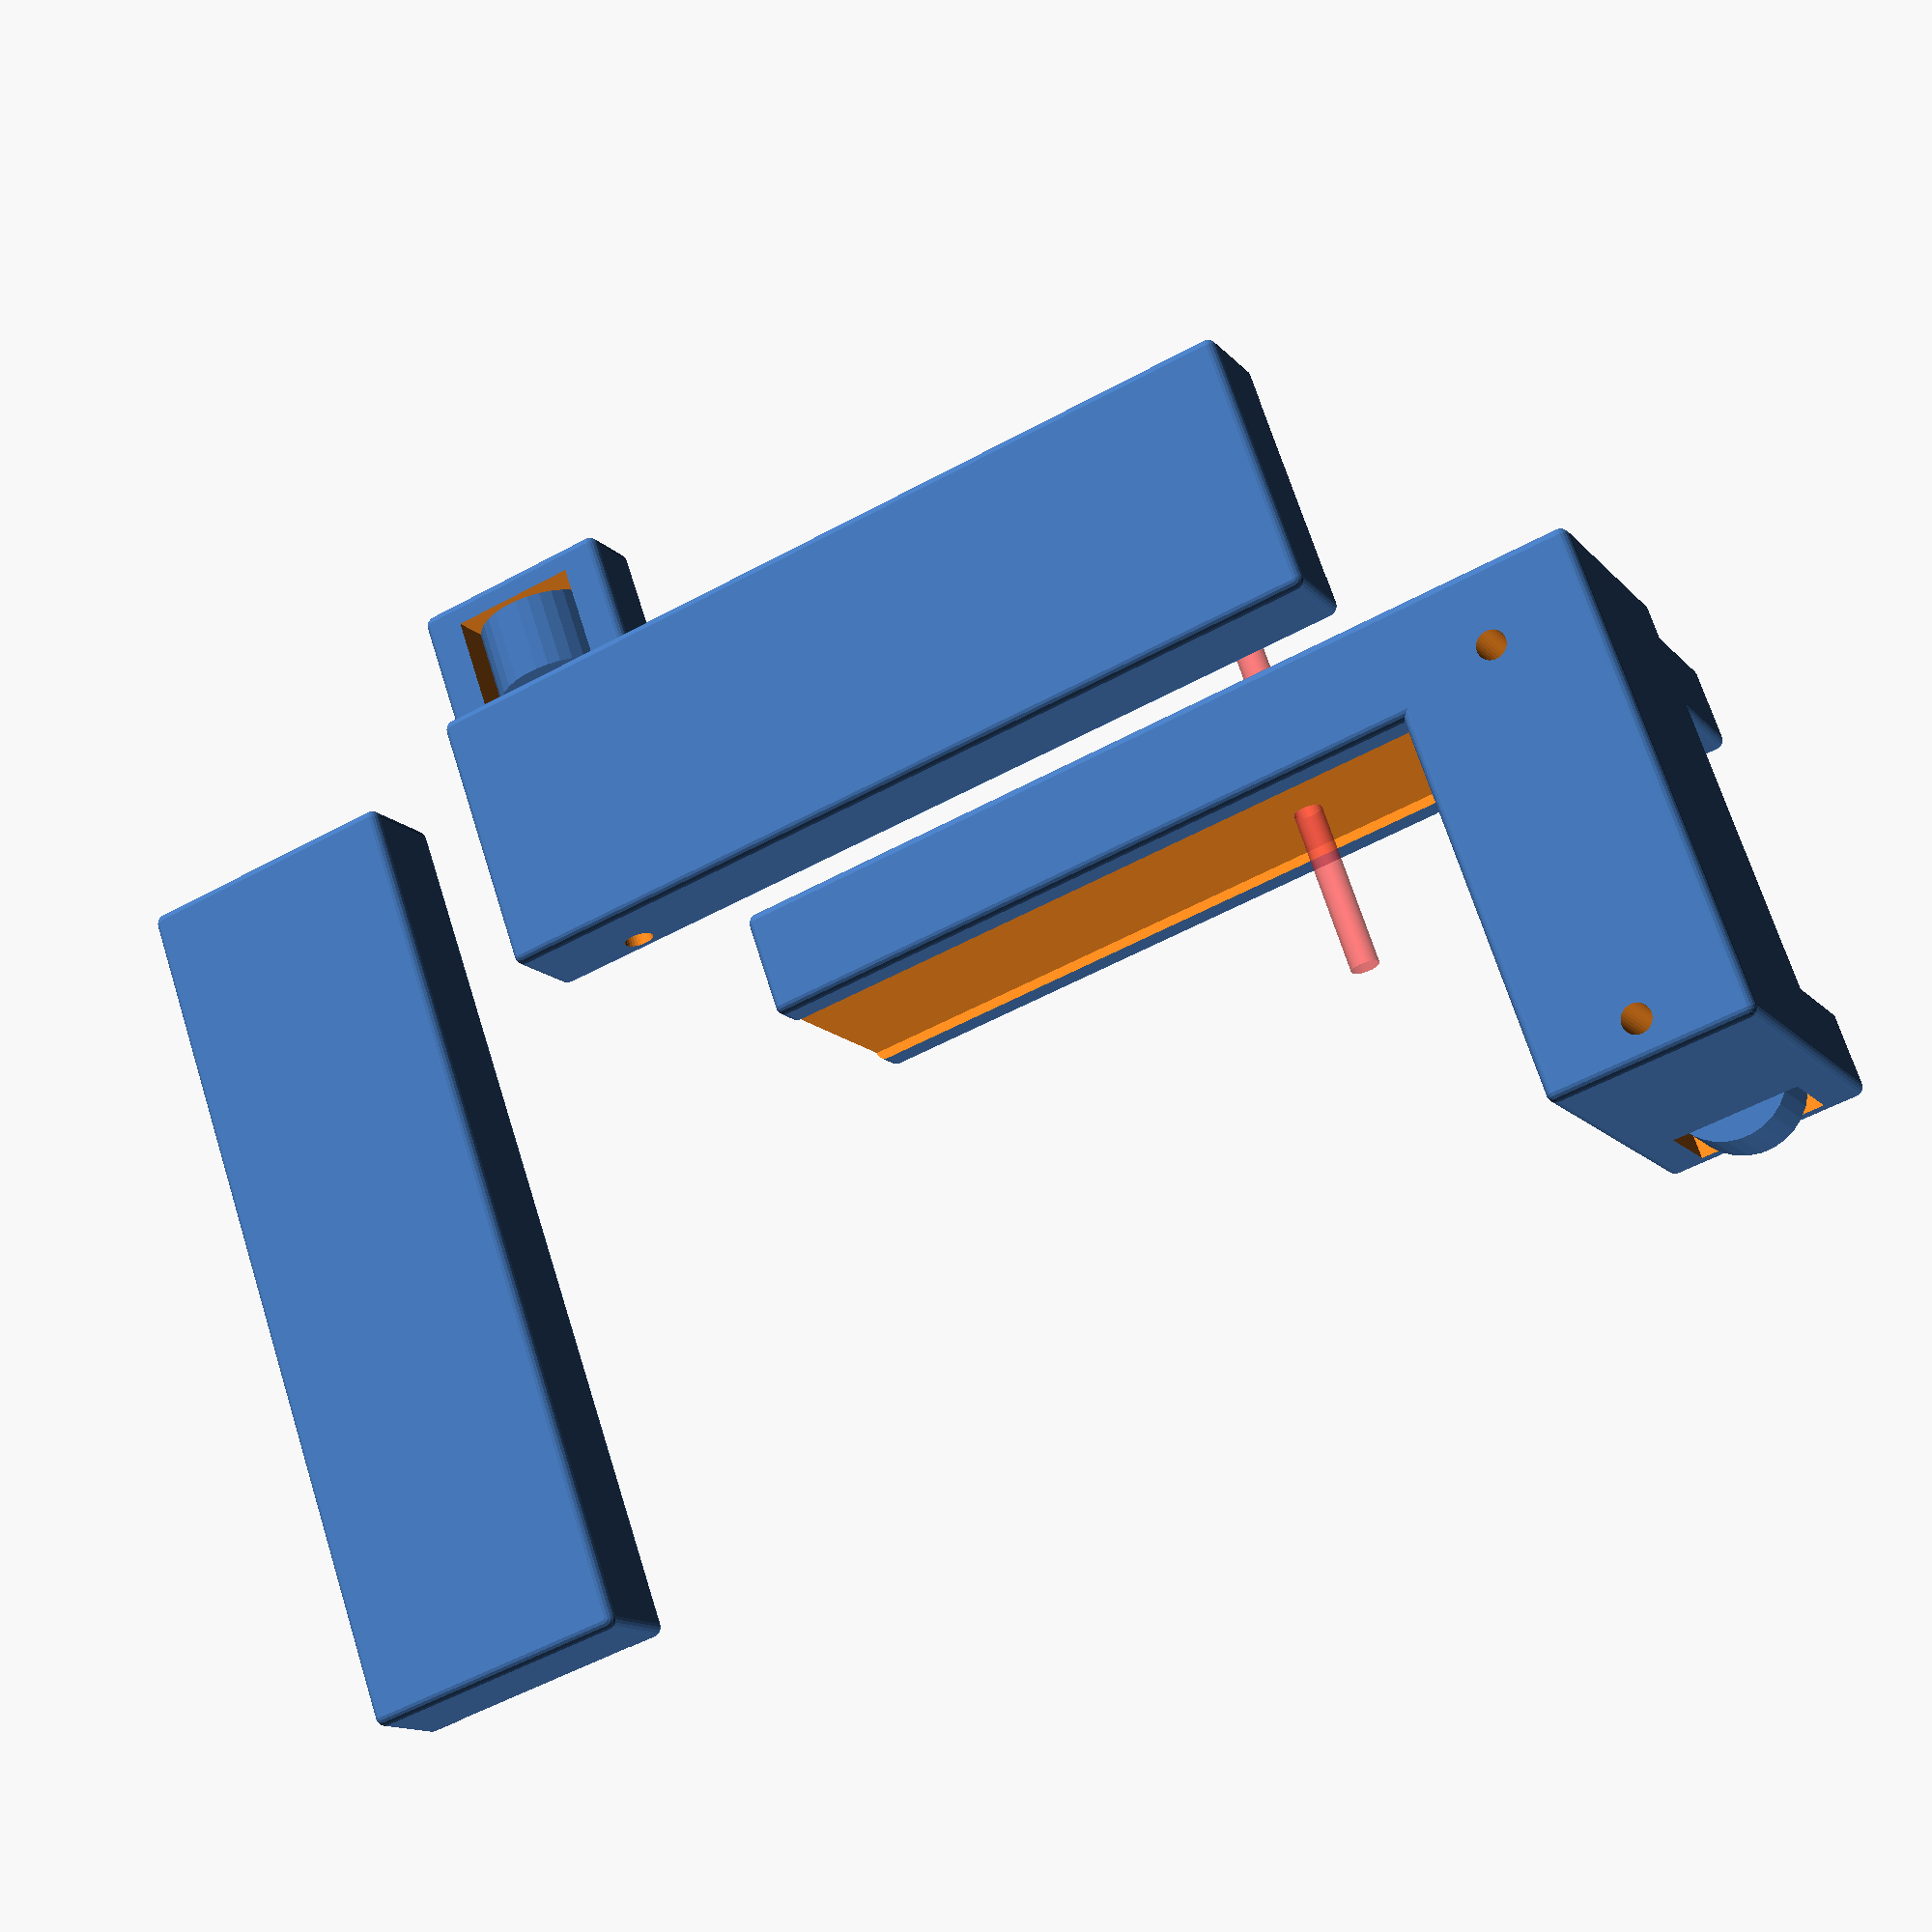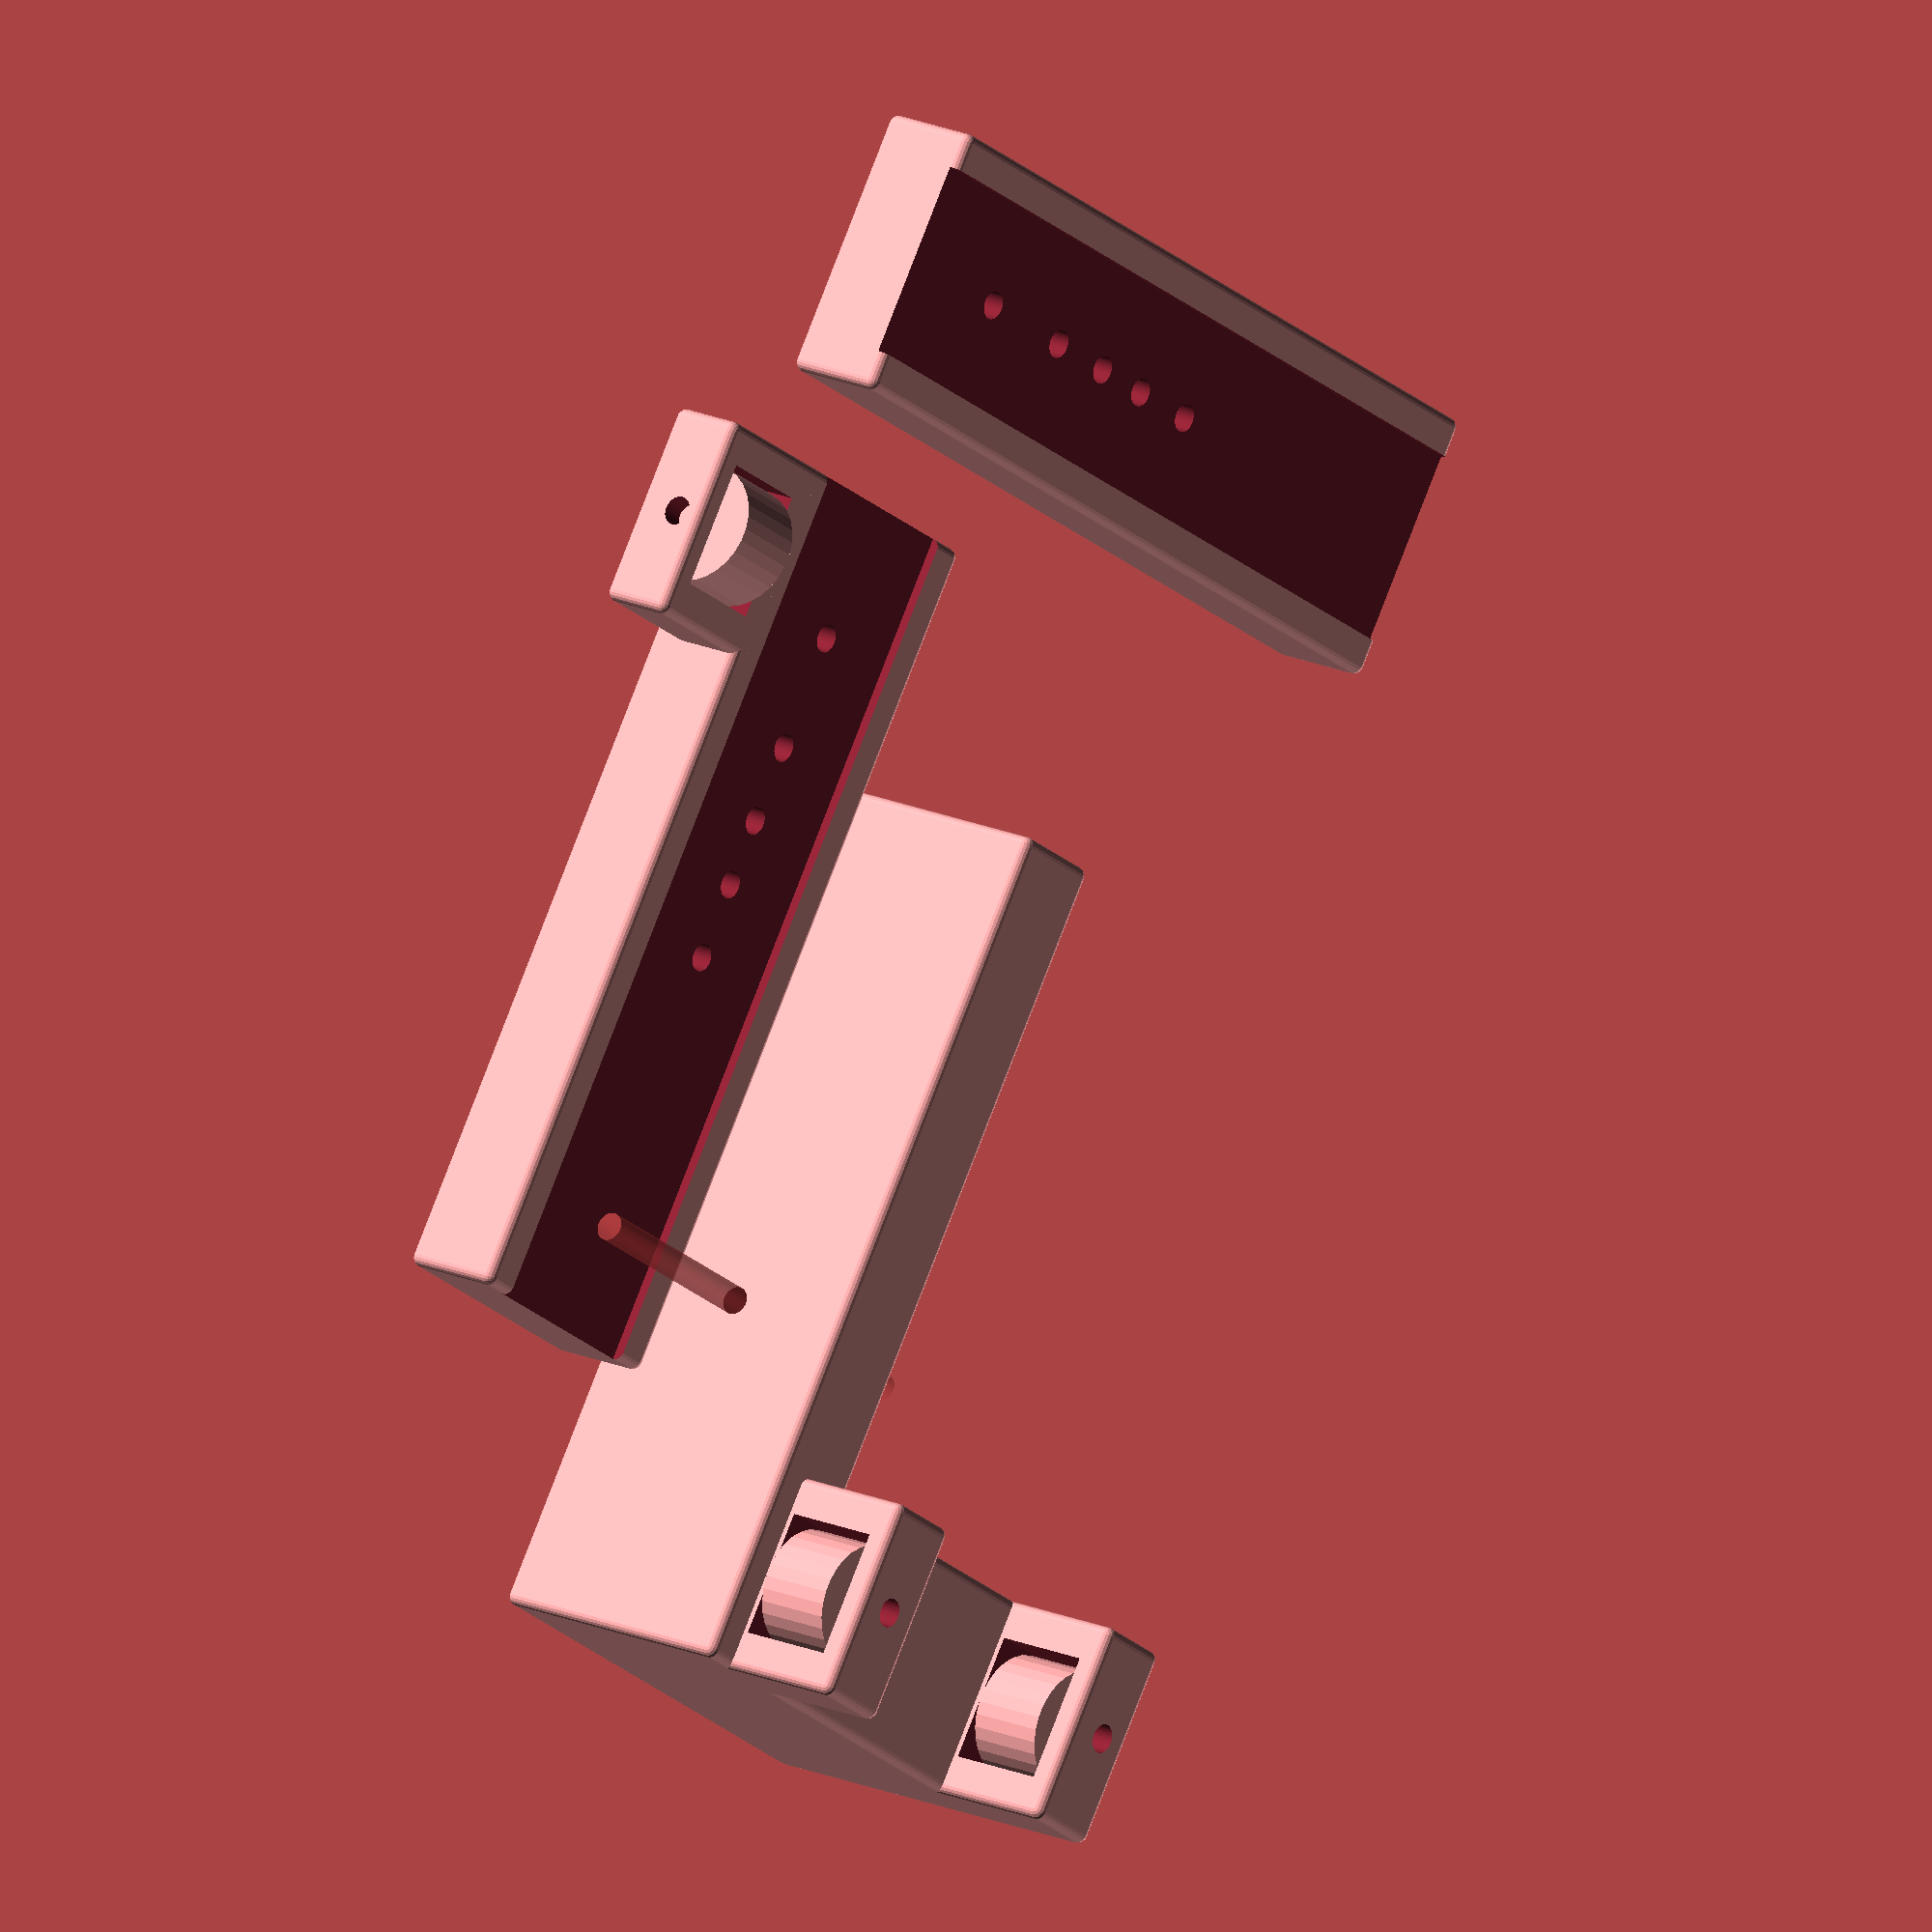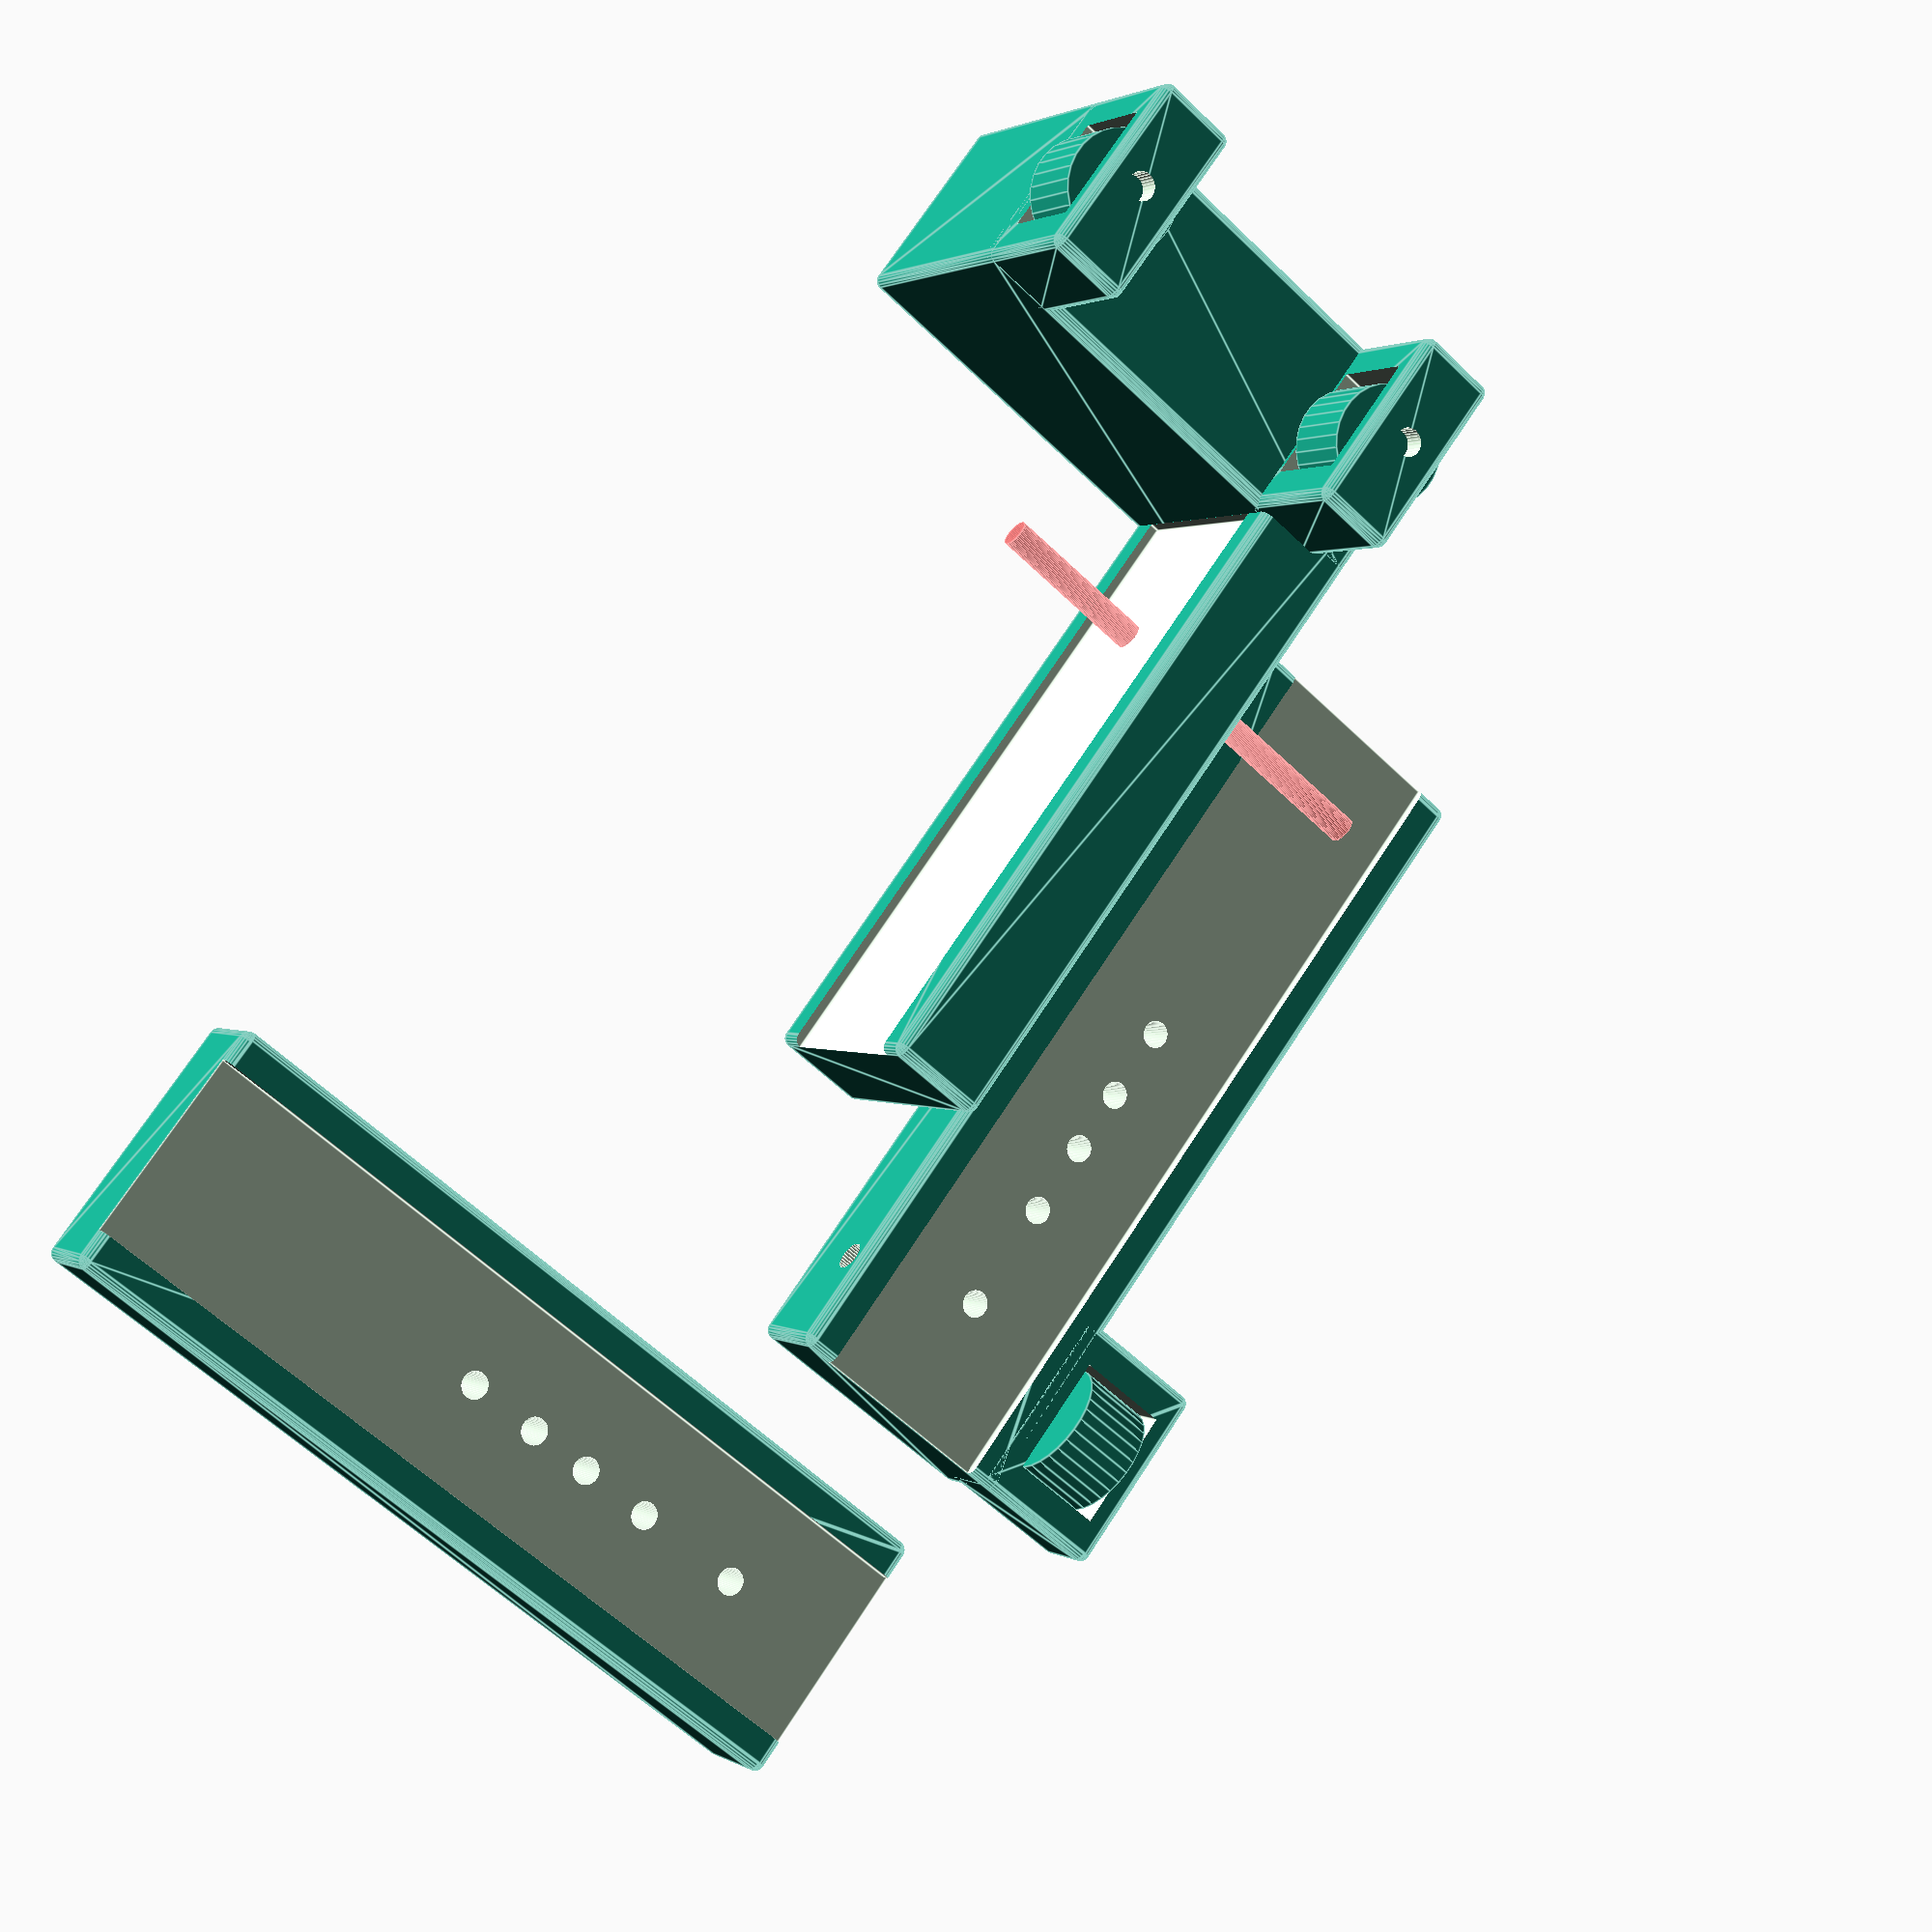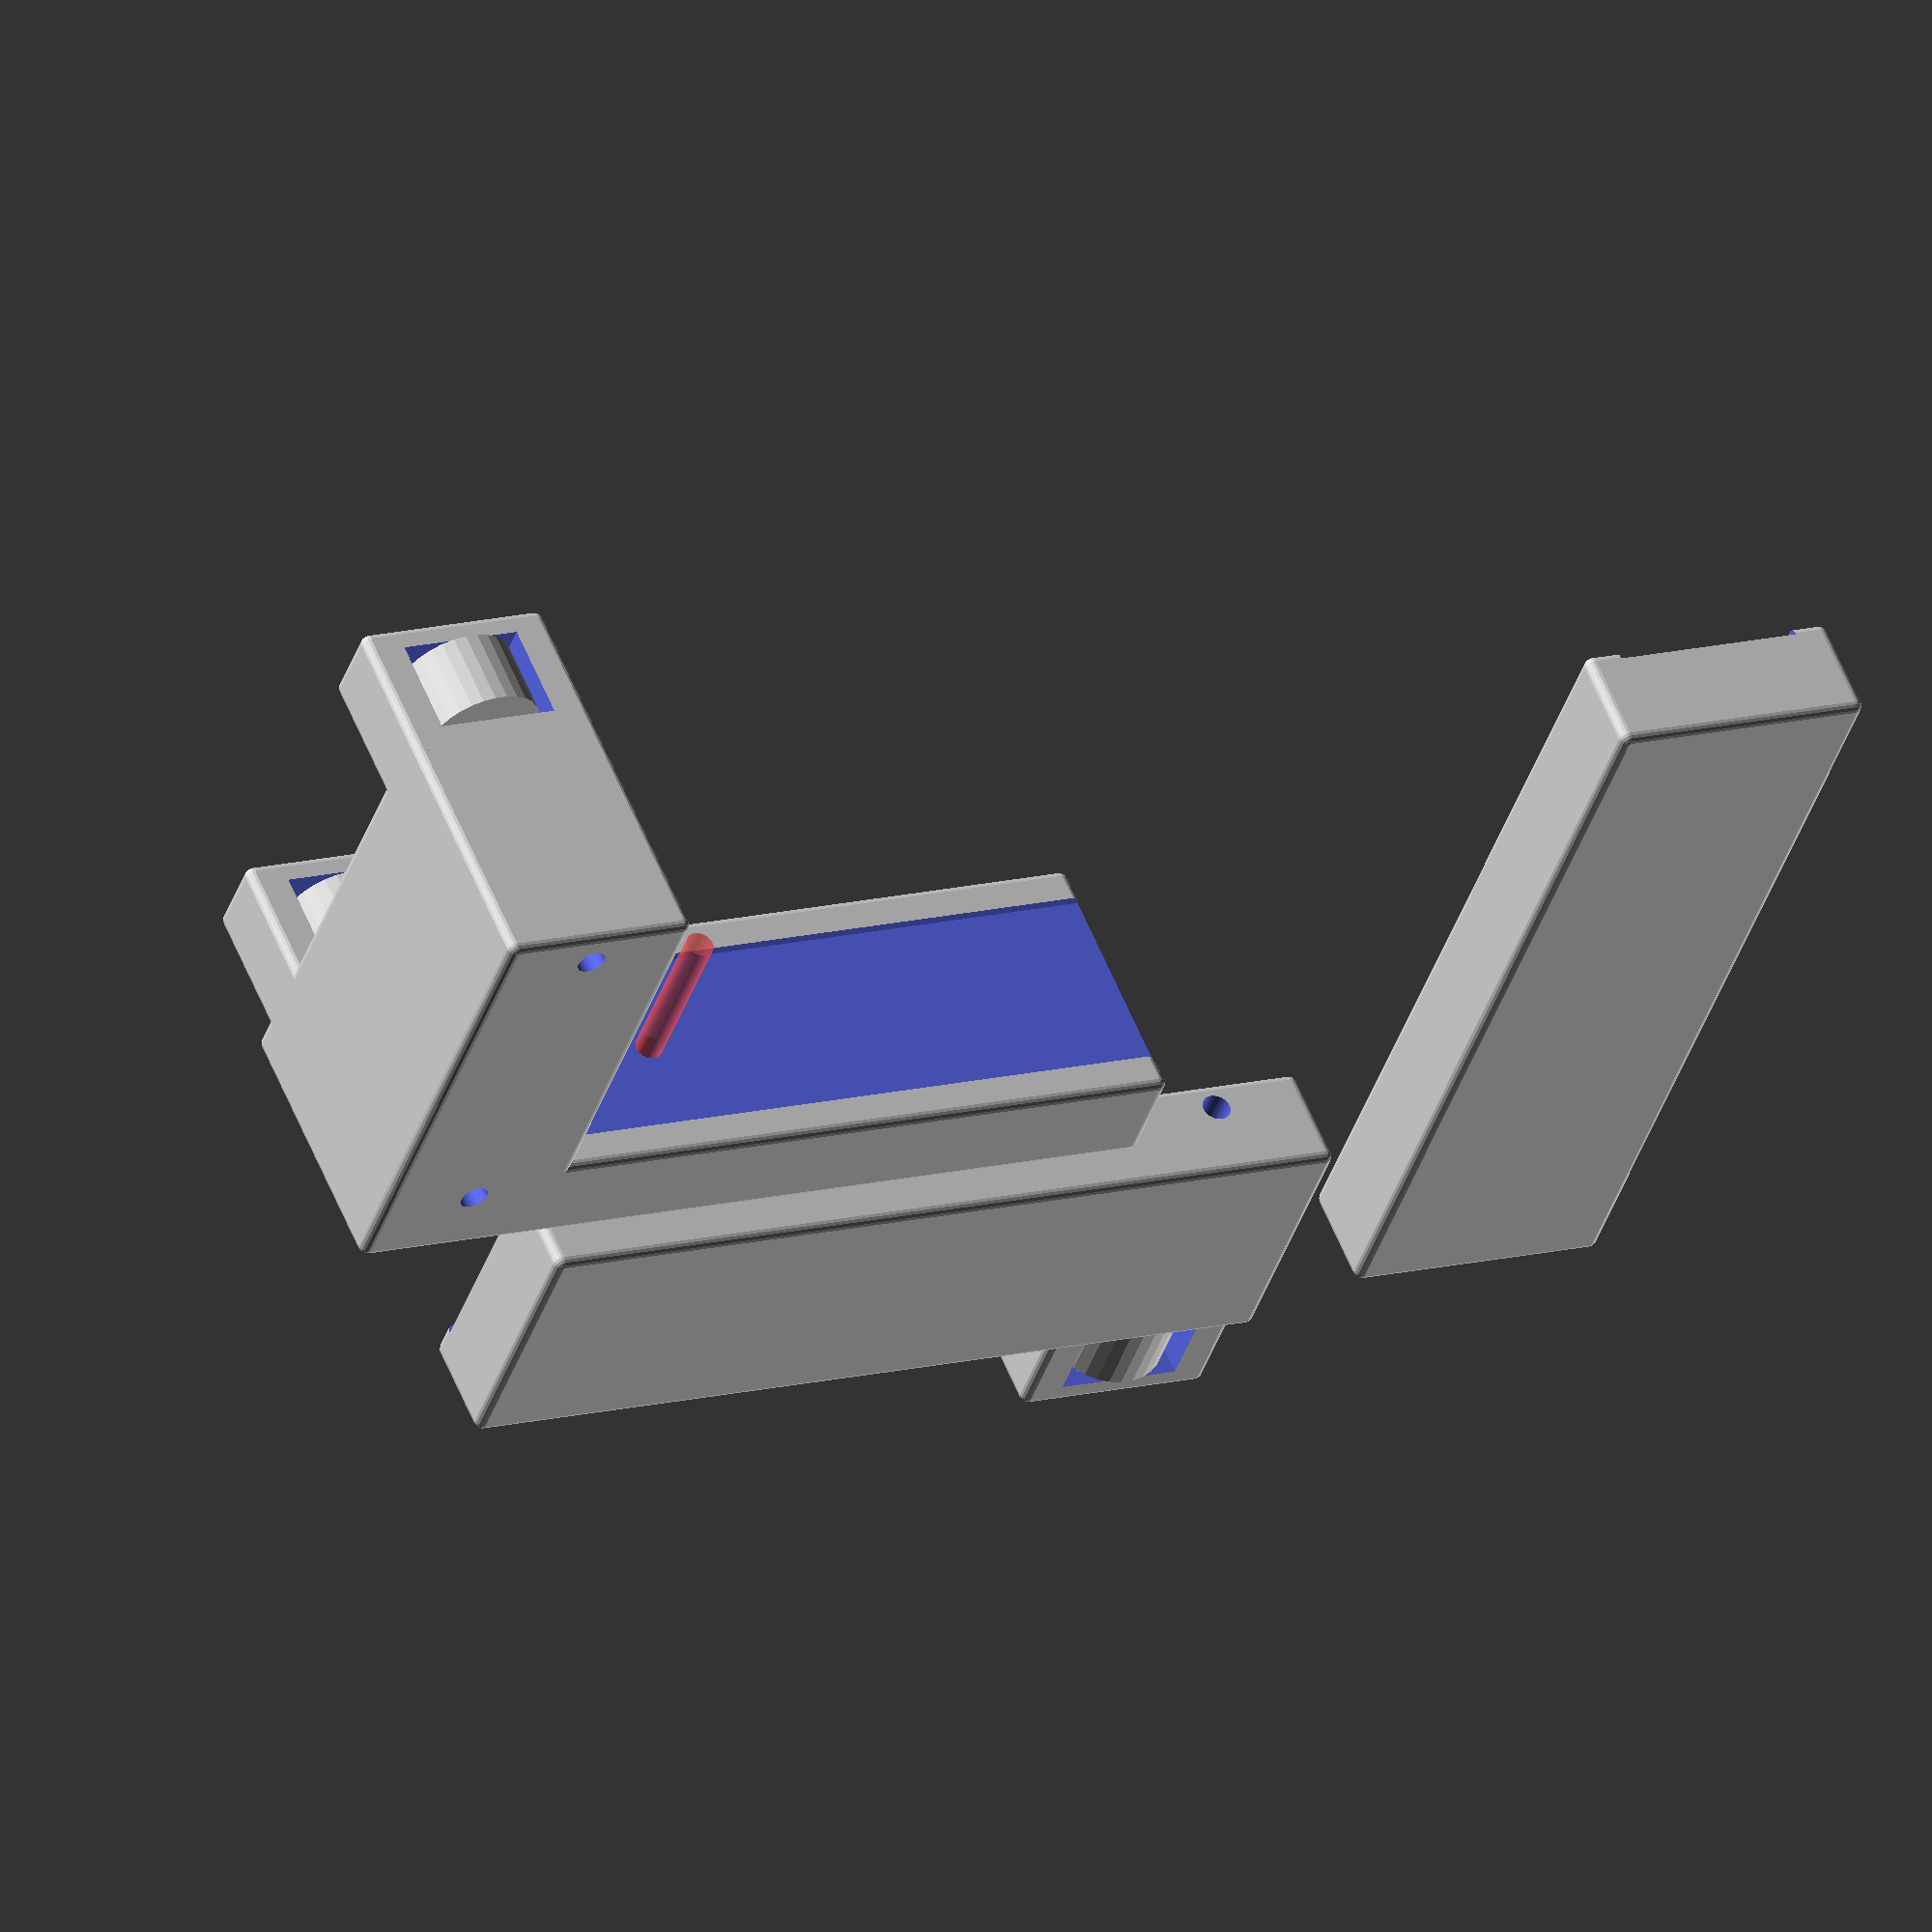
<openscad>
$fn = 50;

$ReturnOffset = 0;
$SpacerHeight = 3;
$ShowBearingOutlines = true;
$BearingOutlineD = 12.5;

$PlateThickness = 0.125 * 25.4;
$BearingHeight = 10.2;//4.5 for V-grove cord


module RoundedBlock($XDim = 10, $YDim = 10, $ZDim = 10, $D1 = 0, $D2 = 0, $D3 = 0, $D4 = 0, $D5 = 0, $D6 = 0, $D7 = 0, $D8 = 0)
{
  $fn = 20;
  hull()
  {
    translate([($XDim - $D1) / 2, ($YDim - $D1) / 2, ($ZDim - $D1)/ 2])
      sphere(d = $D1);
    translate([-($XDim - $D2) / 2, ($YDim - $D2) / 2, ($ZDim - $D2)/ 2])
      sphere(d = $D2);
    translate([-($XDim - $D3) / 2, -($YDim - $D3) / 2, ($ZDim - $D3)/ 2])
      sphere(d = $D3);
    translate([($XDim - $D4) / 2, -($YDim - $D4) / 2, ($ZDim - $D4)/ 2])
      sphere(d = $D4);
    
    translate([($XDim - $D5) / 2, ($YDim - $D5) / 2, -($ZDim - $D5)/ 2])
      sphere(d = $D5);
    translate([-($XDim - $D6) / 2, ($YDim - $D6) / 2, -($ZDim - $D6)/ 2])
      sphere(d = $D6);
    translate([-($XDim - $D7) / 2, -($YDim - $D7) / 2, -($ZDim - $D7)/ 2])
      sphere(d = $D7);
    translate([($XDim - $D8) / 2, -($YDim - $D8) / 2, -($ZDim - $D8)/ 2])
      sphere(d = $D8);
    
  }
}

module RoundedPlate($XDim = 10, $YDim = 10, $ZDim = 10, $D1 = 0, $D2 = 0, $D3 = 0, $D4 = 0)
{
  $fn = 20;
  hull()
  {
    translate([($XDim - $D1) / 2, ($YDim - $D1) / 2, -$ZDim / 2])
      cylinder(d = $D1, h = $ZDim);
    translate([-($XDim - $D2) / 2, ($YDim - $D2) / 2, -$ZDim / 2])
      cylinder(d = $D2, h = $ZDim);
    translate([-($XDim - $D3) / 2, -($YDim - $D3) / 2, -$ZDim / 2])
      cylinder(d = $D3, h = $ZDim);
    translate([($XDim - $D4) / 2, -($YDim - $D4) / 2, -$ZDim / 2])
      cylinder(d = $D4, h = $ZDim);
  }
}

module MisumiLiftSlideDrillTemplate2($Stages = 1)
{
  $fn = 20;
  $Clearance = 0.2;
  $YOffset = 5 + ($Clearance / 2);
  $XOffset = 12;//
  $XHoleSpacing = 33;
  $YSpacing = 16;
  
  difference()
  {
    RoundedBlock($XDim = 53, $YDim = ($Stages * $YSpacing) + 6, $ZDim = 27, $D1 = 2, $D2 = 2, $D3 = 2, $D4 = 2, $D5 = 2, $D6 = 2, $D7 = 2, $D8 = 2);
    translate([-2, 0, 0])
    {
      cube([53, ($Stages * $YSpacing) + $Clearance, 20.2], center = true);
      for (i = [0:$Stages - 1])
      {
        translate([(53 / 2) - $XOffset, (($Stages * $YSpacing) / 2) - $YOffset - (i * $YSpacing), 0])
        {
          cylinder(d = 2, h = 30, center = true);
            translate([-$XHoleSpacing, 0, 0])
              cylinder(d = 2, h = 30, center = true);
        }
      }
    }
  }
  
}

module PulleyMountHoles()
{
  translate([10, 0, (16 / 2) - 3])
    rotate(90, [1, 0, 0])
      cylinder(d = 2, h = 50, $fn = 30, center = true);
  translate([-23, 0, (16 / 2) - 3])
    rotate(90, [1, 0, 0])
      cylinder(d = 2, h = 50, $fn = 30, center = true);
}

module MisumiLiftSlideDrillTemplate1()
{
  difference()
  {
    union()
    {
      difference()
      {
        union()
        {
          //Main body
          translate([0, 0, 0])
            RoundedBlock($XDim = 53, $YDim = 28, $ZDim = 17, $D1 = 2, $D2 = 2, $D3 = 2, $D4 = 2, $D5 = 2, $D6 = 2, $D7 = 2, $D8 = 2);
        }
        //Double slide coupling
        translate([- 4, 0, 0])    
          cube([60 - 8, 20.5, 15.4], center = true);
        translate([- 4, 0, 0])    
          cube([60 - 8, 19.5, 20], center = true);
        //Pulley mount holes
        PulleyMountHoles();
      }
    }
  }
}

module MisumiLiftSlideInnerFirst($Multi = false, $Bottom = 0)
{
  difference()
  {
    union()
    {
      difference()
      {
        union()
        {
          //Main body
          translate([2.75, 0, 0])
            RoundedBlock($XDim = 65.5, $YDim = 28, $ZDim = 17, $D1 = 2, $D2 = 2, $D3 = 2, $D4 = 2, $D5 = 2, $D6 = 2, $D7 = 2, $D8 = 2);
          //Pulley block
          translate([30 - 5, -($BearingHeight / 2) - 14, 2])
            RoundedBlock($XDim = 21, $YDim = $BearingHeight + 6, $ZDim = 8, $D1 = 2, $D2 = 2, $D3 = 2, $D4 = 2, $D5 = 2, $D6 = 2, $D7 = 2, $D8 = 2);
        }
        //Double slide coupling
        translate([- 4, 0, 0])    
          cube([60 - 8, 20.5, 15.4], center = true);
        translate([- 4, 0, 0])    
          cube([60 - 8, 19.5, 20], center = true);
        //Inner carrier clearence
        translate([0, -13/2, -9])
          cube([40, 13, 8]);
        //Pulley opening
        translate([30 - 5, -($BearingHeight / 2) - 14.5, 2])
          cube([13, $BearingHeight, 10], center = true);
        //Slide mount holes
        mirror([0, 0, $Bottom])
        {
          translate([10, 0, (16 / 2) - 3])
            rotate(90, [1, 0, 0])
              cylinder(d = 3, h = 50, $fn = 30, center = true);
          translate([-23, 0, (16 / 2) - 3])
            rotate(90, [1, 0, 0])
              cylinder(d = 3, h = 50, $fn = 30, center = true);
        }
      }
      //Alignment guide
      difference()
      {
        translate([15.3875, 0, 0])
          rotate(90, [0, 1, 0])
            cylinder(d = 7.3, h = 20.1);
        translate([15.4, 0, 0])
          cube([13.2, 9, 3], center = true);
      }
    }
    //Bearing shaft
    translate([30 - 5, 0, 2])
      rotate(90, [1, 0, 0])
        cylinder(d = 3, h = 50 + $BearingHeight, $fn = 30, center = true);
    
    if ($Multi)
    {
      mirror([0, 0, $Bottom])
        translate([-40, -20, -10 - (17 / 2) + 2.5])
          cube([80, 40, 10]);
    }
  }
  if ($ShowBearingOutlines)
  {
    //Bearing
    translate([25, -19.5, 2])
      rotate(90, [1, 0, 0])
          cylinder(d = $BearingOutlineD, h = 8, $fn = 30, center = true);
  }
}

/*
module MisumiLiftSlideSpringMount($MountD = 2.9)
{
  $fn = 20;
  $WidthAdder = 10;
  difference()
  {
    union()
    {
      //Main block
      translate([90 / 2, 28 / 2 , (8 - $WidthAdder) / 2])
        RoundedBlock($XDim = 90, $YDim = 28, $ZDim = 8 + $WidthAdder, $D1 = 2, $D2 = 2, $D3 = 2, $D4 = 2, $D5 = 2, $D6 = 2, $D7 = 2, $D8 = 2);
      //Attach/pulley block
      translate([21 / 2, -($BearingHeight / 2), (8 + 6.5) / 2])
        RoundedBlock($XDim = 21, $YDim = $BearingHeight + 6, $ZDim = 8 + 6.5, $D1 = 2, $D2 = 2, $D3 = 2, $D4 = 2, $D5 = 2, $D6 = 2, $D7 = 2, $D8 = 2);
      //Spring blocker
      translate([24, -(8 - 6) / 2, - 6 + ($WidthAdder) / 2])
        RoundedBlock($XDim = 10, $YDim = 8 + 6, $ZDim = 8 + $WidthAdder, $D1 = 2, $D2 = 2, $D3 = 2, $D4 = 2, $D5 = 2, $D6 = 2, $D7 = 2, $D8 = 2);
    }
    //Slider alignment groove
    translate([0, (28 - 20.2) / 2, 7])
      cube([90, 20.2, 10]);
    //Bearing opening
    translate([21/2, -($BearingHeight / 2) - 0.5, 19/2])
      cube([13, $BearingHeight, 20], center = true);
    //Bearing shaft
    translate([21 / 2, 32, 5])
      rotate(90, [1, 0, 0])
        cylinder(d = 3, h = 50, $fn = 30);
    //Bearing cord guide
    translate([(21/2) + 9, -3, 13.5])
      cube([10, 2, 2], center = true);
    //Spring mount holes
    translate([35 + (10 / 2) + 45, 32, -6])
      rotate(90, [1, 0, 0])
        cylinder(d = 3, h = 50, $fn = 30);
    translate([35 + (10 / 2) + 45, 32, -0.5])
      rotate(90, [1, 0, 0])
        cylinder(d = 3, h = 50, $fn = 30);
    //Spring cord opening2
    translate([25, -5, -1])
      cube([20, 10, 2], center = true);
    translate([25, -5, -6])
      cube([20, 10, 2], center = true);
    //Slider attach hole options
    //Pulley block flush with top
    translate([14.5, 28 / 2, -15])
      cylinder(d = $MountD, h = 30);
    //Pulley flush with top
    translate([14.5 + 12, 28 / 2, -15])
      cylinder(d = $MountD, h = 30);
    //Full travel clearance
    translate([14.5 + 12 + 23, 28 / 2, -15])
      cylinder(d = $MountD, h = 30);
    //Return clearance location 1
    translate([14.5 + 12 + 8, 28 / 2, -15])
      cylinder(d = $MountD, h = 30);
    //Return clearance location 2
    translate([14.5 + 12 + 15, 28 / 2, -15])
      cylinder(d = $MountD, h = 30);
  }
}
*/

module MisumiLiftSlideBelt($MountD = 2.9)
{
  $fn = 20;
  $WidthAdder = 10;
  difference()
  {
    union()
    {
      //Main block
      translate([40 / 2, 28 / 2 , (8 - $WidthAdder) / 2])
        RoundedBlock($XDim = 40, $YDim = 28, $ZDim = 8 + $WidthAdder, $D1 = 2, $D2 = 2, $D3 = 2, $D4 = 2, $D5 = 2, $D6 = 2, $D7 = 2, $D8 = 2);
      //Belt clamp
      translate([18, -$BearingHeight / 2, - 6 + ($WidthAdder) / 2])
        RoundedBlock($XDim = 30, $YDim = $BearingHeight + 6, $ZDim = 8 + $WidthAdder, $D1 = 2, $D2 = 2, $D3 = 2, $D4 = 2, $D5 = 2, $D6 = 2, $D7 = 2, $D8 = 2);
    }
    //Slider alignment groove
    translate([0, (28 - 20.2) / 2, 7])
      cube([90, 20.2, 10]);
    //Belt clamp openings
    translate([30, -($BearingHeight + 4) / 2, -4])
      cube([60, $BearingHeight + 4, 2], center = true);
    translate([30, -($BearingHeight + 4) / 2, 2])
      cube([60, $BearingHeight + 4, 2], center = true);
    //Belt clamp bolt holes
    translate([36, 0, 2])
      rotate(-90, [1, 0, 0])
        cylinder(d = 2.7, h = 25);
    translate([36, 0, -4])
      rotate(-90, [1, 0, 0])
        cylinder(d = 2.7, h = 25);
    //Slider attach hole options
    //Pulley block flush with top
    translate([14.5, 28 / 2, -15])
      cylinder(d = $MountD, h = 30);
    //Pulley flush with top
    translate([14.5 + 12, 28 / 2, -15])
      cylinder(d = $MountD, h = 30);
  }
}

module MisumiLiftSlideReturn(MountD = 2.9, Stages = 3)
{  
  difference()
  {
    union()
    {
      //Attach block
      translate([90 / 2, -28 / 2, (8 - $SpacerHeight) / 2])
        RoundedBlock($XDim = 90, $YDim = 28, $ZDim = 8 + $SpacerHeight, $D1 = 2, $D2 = 2, $D3 = 2, $D4 = 2, $D5 = 2, $D6 = 2, $D7 = 2, $D8 = 2);
      //Return support block
      translate([21 / 2, -28 / 2, ((8 + ($Stages * 16) + 8 - $SpacerHeight) / 2)])
        RoundedBlock($XDim = 21, $YDim = 28, $ZDim = $SpacerHeight + 8 + ($Stages * 16) + 8, $D1 = 2, $D2 = 2, $D3 = 2, $D4 = 2, $D5 = 2, $D6 = 2, $D7 = 2, $D8 = 2);
      //Pulley block
      translate([(21 / 2), ($BearingHeight  / 2), (10 / 2) + $ReturnOffset])
        RoundedBlock($XDim = 21, $YDim = $BearingHeight + 6, $ZDim = 9, $D1 = 2, $D2 = 2, $D3 = 2, $D4 = 2, $D5 = 2, $D6 = 2, $D7 = 2, $D8 = 2);
      //Pulley return block
      translate([21 / 2, $BearingHeight  / 2, (9 / 2) + (16 * $Stages) + 7])
        RoundedBlock($XDim = 21, $YDim = $BearingHeight + 6, $ZDim = 9, $D1 = 2, $D2 = 2, $D3 = 2, $D4 = 2, $D5 = 2, $D6 = 2, $D7 = 2, $D8 = 2);
    }
    //Slider alignment groove
    translate([21, -(28 + 20.5) / 2, 7])
      cube([90, 20.5, 10]);
    //Bearing opening
    translate([21/2, ($BearingHeight / 2) + .5, (9/2) + $ReturnOffset])
      cube([13, $BearingHeight, 15], center = true);
    //Return bearing opening
    translate([21/2, ($BearingHeight / 2) + .5, (9/2) + (16 * $Stages) + 5])
      cube([13, $BearingHeight, 20], center = true);
    //Bearing shaft
    translate([21 / 2, 15, 5 + $ReturnOffset])
      rotate(90, [1, 0, 0])
        cylinder(d = 3, h = 50, $fn = 30);
    //Return bearing shaft
    translate([21 / 2, 15, 5  + (16 * $Stages) + 7])
      rotate(90, [1, 0, 0])
        cylinder(d = 3, h = 50, $fn = 30);
    //Mount hole
    translate([14.5 + 12 + 8 + 1.5, -28 / 2, -1])
#      cylinder(d = $MountD, h = 50, center = true);
      
  }
  if ($ShowBearingOutlines)
  {
    translate([0, -9.5, 0])
    {
      //Bearings
      translate([21 / 2, 15, 5 + $ReturnOffset])
        rotate(90, [1, 0, 0])
          cylinder(d = $BearingOutlineD, h = 8, $fn = 30, center = true);
      //Return bearing
      translate([21 / 2, 15, 5  + (16 * $Stages) + 7])
        rotate(90, [1, 0, 0])
          cylinder(d = $BearingOutlineD, h = 8, $fn = 30, center = true);
    }
  }
}

module MisumiLiftSlideOuterFirst($MountD = 2.9, $DoBearing)
{
  difference()
  {
    union()
    {
      translate([90 / 2, 28 / 2, ((8 - $SpacerHeight) / 2)])
        RoundedBlock($XDim = 90, $YDim = 28, $ZDim = 8 + $SpacerHeight, $D1 = 2, $D2 = 2, $D3 = 2, $D4 = 2, $D5 = 2, $D6 = 2, $D7 = 2, $D8 = 2);
      if ($DoBearing)
        translate([21 / 2, -$BearingHeight / 2, 8 / 2])
          RoundedBlock($XDim = 21, $YDim = $BearingHeight + 6, $ZDim = 8, $D1 = 2, $D2 = 2, $D3 = 2, $D4 = 2, $D5 = 2, $D6 = 2, $D7 = 2, $D8 = 2);
    }
    //Slider alignment groove
    translate([0, (28 - 20.2) / 2, 7])
      cube([90, 20.2, 10]);
    //Bearing opening
    translate([21/2, -($BearingHeight / 2) - 0.5, 9/2])
      cube([13, $BearingHeight, 10], center = true);
    if ($DoBearing)
      translate([21 / 2, 32, 5])
        rotate(90, [1, 0, 0])
          cylinder(d = 3, h = 50, $fn = 30);
    //Slider attach hole options
    //Pulley block flush with top
    translate([14.5, 28 / 2, -1])
      cylinder(d = $MountD, h = 20);
    //Pulley flush with top
    translate([14.5 + 12, 28 / 2, -1])
      cylinder(d = $MountD, h = 20);
    //Full travel clearance
    translate([14.5 + 12 + 23, 28 / 2, -1])
      cylinder(d = $MountD, h = 20);
    //Return clearance location 1
    translate([14.5 + 12 + 8, 28 / 2, -1])
      cylinder(d = $MountD, h = 20);
    //Return clearance location 2
    translate([14.5 + 12 + 15, 28 / 2, -1])
      cylinder(d = $MountD, h = 20);
  }
  if ($ShowBearingOutlines && $DoBearing)
  {
    translate([0, -9.5, 0])
    {
      //Bearing
      translate([21 / 2, 4, 5])
        rotate(90, [1, 0, 0])
            cylinder(d = $BearingOutlineD, h = 8, $fn = 30, center = true);
    }
  }
}

module PrintMisumiSliderFirstStage($Sliders = 3)
{
  //Outer first stage top bearing mount
  translate([-40, -5, $SpacerHeight])
    MisumiLiftSlideOuterFirst($DoBearing = true);
  //Return
  translate([65 + $BearingHeight, 32, 28])
    rotate(180, [0, 0, 1])
      rotate(90, [1, 0, 0])
        MisumiLiftSlideReturn($MountD = 2.9, $Stages = $Sliders);
  //Spacer
  translate([-50, 0, $SpacerHeight])
    rotate(90, [0, 0, 1])
    MisumiLiftSlideOuterFirst($DoBearing = false);
}

module PrintMisumiSliderSet($Sliders = 3)
{
  //******************************************
  //******************************************
  //Misumi slider kits
  //******************************************
  //******************************************
  //Outer first stage top bearing mount
  translate([-40, -5, $SpacerHeight])
    MisumiLiftSlideOuterFirst($DoBearing = true);
  //Return
  translate([65 + $BearingHeight, 32, 28])
    rotate(180, [0, 0, 1])
      rotate(90, [1, 0, 0])
        MisumiLiftSlideReturn($MountD = 2.9, $Stages = $Sliders);
  //Spacer
  translate([-50, 0, $SpacerHeight])
    rotate(90, [0, 0, 1])
    MisumiLiftSlideOuterFirst($DoBearing = false);
  
  if ($Sliders > 1)
  {
    for ($i = [1:$Sliders - 1])
    {
      translate([10, ($i * (37 + $BearingHeight)) + 23, 8.5])
        rotate(180, [1, 0, 0])
          MisumiLiftSlideInnerFirst($Multi = true, $Bottom = 0);//Top inner pulley
      translate([-10, ($i * (37 + $BearingHeight)) + 13, 6.012])
          rotate(180, [0, 1, 0])
            MisumiLiftSlideInnerFirst($Multi = true, $Bottom = 1);//Bottom inner pulley
    }
  }
  translate([63, 55 + ($Sliders * 16), 28])
    rotate(-90, [0, 1, 0])
      rotate(90, [0, 0, 1])
        MisumiLiftSlideBelt($MountD = 2.9);
}

module MisumiRailSet(support1 = true, length = 300, stages = 2, position = 100, offset = 0, motorposition, channelholes, offsetholes, includespacers = true, dopulleys = true)
{
  hoffset = 0;//support1 ? 15 : 0;
  railoffset = includespacers ? 15 : 0;
  //Return style 0 = Return cord lines up with edge of outer slide
  //Return style 1 = Return cord lines up with pull up pulley
//  returnextension = (returnstyle == 0) ? ((15/2) + (stages * 16) + (hoffset * (stages - 1)) - 3) :
//                                         ((15/2) + (stages * 16) + (hoffset * (stages - 1)) - 13);
  StageOffset = position / stages;
 
  for (i = [0:(stages - 1)])
  {
    translate([0, (i * (16.1 + railoffset)) + hoffset - 15, (i * offset * 2) + (i * StageOffset)])
    {
      if ((support1 && (i == 0)) || includespacers)
        translate([0, (15/2), 70])
          Extrusion15mm(length = length - 100);

      if (stages == 1)
        translate([0, 15 , offset])
          MisumiSlide(length = length, position = StageOffset, showupper = 2, showlower = 3, showpulley = 0, offset = offset);//Single stage so only need single upper and lower belt block
      else if (i == 0)//First, fixed stage
        translate([0, 15 , offset])
          MisumiSlide(length = length, position = StageOffset, showupper = 1, showlower = 0, showpulley = 0, offset = offset);//Only upper pulley, outside type
      else if (i == stages - 1)//Last, outer stage
        translate([0, 15 , offset])
          MisumiSlide(length = length, position = StageOffset, showupper = 2, showlower = 2, showpulley = 0, offset = offset);//Upper outside pulley and lower belt block
      else
        translate([0, 15 , offset])
          MisumiSlide(length = length, position = StageOffset, showupper = 2, showlower = 1, showpulley = 0, offset = offset);//Upper and lower pulleys, inside types
    }
  }

  if(dopulleys)
  {
    color("RoyalBlue")
    translate([14, -7.1, -21.1])
      rotate(-90, [0, 0, 1])
        rotate(-90, [0, 1, 0])
          MisumiLiftSlideReturn($MountD = 2.9, $Stages = stages);
  }
  
  //Motor mount
  if (motorposition != -1)
  {
    translate([5, -33, motorposition])
      rotate(-90, [0, 1,0])
        MotorAndFrame(ChannelHoles = channelholes, Rx = -1, Ry = 0, Rz = -1, OffsetHoles = offsetholes);
  }
}

module MisumiSlideRail(length = 300, domountholes = true)
{
  difference()
  {
    translate([-10, 0, 0])
      cube([20, 7.2, length]);
    translate([-8, 2.01, -0.5])
      cube([16, 5.2, length + 1]);
    rotate(-90, [1, 0, 0])
    {
      translate([0, -15, -0.1])
        cylinder(d = 3.1, h = 10);
      translate([0, -length + 15, -0.1])
        cylinder(d = 3.1, h = 10);
      translate([0, -length / 2, -0.1])
        cylinder(d = 3.1, h = 10);
    }
    translate([0, 10.1, 10 + 11.9])
      rotate(90, [0, 1, 0])
        rotate(90, [1, 0, 0])
          PulleyMountHoles();
    translate([0, 10.1, length - 23 - 11.9])
      rotate(90, [0, 1, 0])
        rotate(90, [1, 0, 0])
          PulleyMountHoles();
  }
}
 
module Extrusion15mm(length = 300)
{
  color([0.95, 0.9, 0.95])
    translate([0, 0, length / 2])
      cube([15, 15, length], center = true);
  color([.8, .8, .8])
  {
    translate([0, 0, length / 2])
      cube([3.001, 15.001, length + 0.001], center = true);
    translate([0, 0, length / 2])
      cube([15.001, 3.001, length + 0.001], center = true);
  }
}

module TimingBeltPulleyGoBilda14mm()
{
  $fn = 200;
  
  //Inner pitch diameter
  cylinder(d = 38.2, h = 7, center = true);
  //Belt outer diameter
  color([0.2, 0.2, 0.2, 0.5])
    cylinder(d = 38.2 + 0.6 + 0.6, h = 7, center = true);
  //Flange outer diameters
  color("CadetBlue")
  {
    translate([0, 0, (7 + 0.75) / 2])
      cylinder(d = 40, h = 1.5 / 2, center = true);
    translate([0, 0, -(7 + 0.75) / 2])
      cylinder(d = 40, h = 1.5 / 2, center = true);
      }
}

module MotorAndFrame(ChannelHoles, Rx, Ry, Rz, OffsetHoles = 0)
{
  //Motor
  cylinder(d = 36, h = 117);
  //Motor shaft
  translate([0, 0, -20])
    color("silver")
      cylinder(d = 8, h = 20, $fn = 6);
  //Mounting plate
  translate([0, 0, -4])
    rotate(180, [1, 0, 0])
      MotorPlate($Type = 2);
  //Support plate
  translate([0, 0, -4 + 15 + $PlateThickness])
    rotate(180, [1, 0, 0])
      MotorPlate($Type = 2);
  //Pulley
  translate([0, 0, -10 - $PlateThickness - 1.4])
    TimingBeltPulleyGoBilda14mm();
}

module MisumiSlide(length, position, showupper = 0, showlower = 0, showpulley = 0, offset, mountholes = true)
{
  color("silver")
  {
    MisumiSlideRail(length = length, domountholes = mountholes);
    translate([0, 16, position])
      mirror([0, 1, 0])
        MisumiSlideRail(length = length, domountholes = mountholes);
  }
  color("darkgray")
    translate([-8, 2, position / 2])
      cube([16, 12, length]);   

  if (showupper == 1)
  {
    color("RoyalBlue")
    translate([14.0, -7.1, length])
      rotate(-90, [1, 0, 0])
        rotate(90, [0, 0, 1])
          MisumiLiftSlideOuterFirst($DoBearing = true);
  }
  
  if (showupper == 2)
  {
    color("RoyalBlue")
    translate([0, 0, length - 22])
      rotate(90, [1, 0, 0])
        rotate(90, [0, 0, 1])
          MisumiLiftSlideInnerFirst($Multi = true, $Bottom = 0);//Upper inner pulley
  }

  if ((showlower == 1) || (showlower == 2))
  {
    color("RoyalBlue")
      translate([0, 0, 22])
        rotate(90, [0, 1, 0])
          rotate(-90, [1, 0, 0])
            MisumiLiftSlideInnerFirst($Multi = true, $Bottom = 1);//Bottom inner pulley
  }
  
  if ((showlower == 2) || (showlower == 3))
  {
    color("RoyalBlue")
      translate([14, 23.1, position])
        rotate(-90, [0, 1, 0])
          rotate(90, [1, 0, 0])
            MisumiLiftSlideBelt($MountD = 2.9);
  }
}

module MotorPlate()
{
  $CornerD = 5;
  $MotorEffectiveD = 41;
  $InterfaceWidth = 14;
  
  $PulleyX1 = 14;
  $PulleyY1 = 22.6;
  $PulleyX2 = 14 + 7;
  $PulleyY2 = 22.6 - 6.3;
  
  $MType = $Type;
  
  difference()
  {
    if ($MType == 3)
      hull()
      {
        cylinder(d = 40, h = $PlateThickness, center = true);
        translate([28, -20, 0])
          cylinder(d = 15, h = $PlateThickness, center = true);
      }    
    else if ($MType == 2)
      hull()
      {
        cylinder(d = 40, h = $PlateThickness, center = true);
        translate([28, -20, 0])
          cylinder(d = 15, h = $PlateThickness, center = true);
        translate([-28, -20, 0])
          cylinder(d = 15, h = $PlateThickness, center = true);
      }
    else if ($MType == 1)
      hull()
      {
        cylinder(d = 35, h = $PlateThickness, center = true);
        translate([0, -($MotorEffectiveD + $InterfaceWidth) / 2, 0])
          RoundedPlate($XDim = 70, $YDim = $InterfaceWidth, $ZDim = $PlateThickness, $D1 = $CornerD, $D2 = $CornerD, $D3 = $CornerD, $D4 = $CornerD);
      }
    else if ($MType == 0)
      hull()
      {
        cylinder(d = 50, h = $PlateThickness, center = true);
        translate([0, -($MotorEffectiveD + $InterfaceWidth) / 2, 0])
          RoundedPlate($XDim = 70, $YDim = $InterfaceWidth, $ZDim = $PlateThickness, $D1 = $CornerD, $D2 = $CornerD, $D3 = $CornerD, $D4 = $CornerD);
      }
      
    //8mm generic M4 mount holes
    translate([28, (-($MotorEffectiveD + $InterfaceWidth) / 2) + 4, 0])
      cylinder(d = 4.1, h = $PlateThickness + 0.01, center = true);
    translate([-28, (-($MotorEffectiveD + $InterfaceWidth) / 2) + 4, 0])
      cylinder(d = 4.1, h = $PlateThickness + 0.01, center = true);
    translate([4, (-($MotorEffectiveD + $InterfaceWidth) / 2) + 4, 0])
      cylinder(d = 4.1, h = $PlateThickness + 0.01, center = true);
    translate([-4, (-($MotorEffectiveD + $InterfaceWidth) / 2) + 4, 0])
      cylinder(d = 4.1, h = $PlateThickness + 0.01, center = true);
    
    if (($MType == 0) || ($MType == 1))
    {
      //Rail mount holes
      translate([-24, (-($MotorEffectiveD + $InterfaceWidth) / 2) - 1, 0])
        cylinder(d = 3.1, h = $PlateThickness + 0.01, center = true);
      translate([24, (-($MotorEffectiveD + $InterfaceWidth) / 2) - 1, 0])
        cylinder(d = 3.1, h = $PlateThickness + 0.01, center = true);
      translate([0, (-($MotorEffectiveD + $InterfaceWidth) / 2) - 1, 0])
        cylinder(d = 3.1, h = $PlateThickness + 0.01, center = true);
    }
    
    if ($MType != 0)
    {
      //Retained bearing holes position 1
      translate([$PulleyY1, -$PulleyX1, 0])
        cylinder(d = 3.1, h = 12, center = true);
      translate([-$PulleyY1, -$PulleyX1, 0])
        cylinder(d = 3.1, h = 12, center = true);

      //Retained bearing holes position 2
      translate([$PulleyY2, -$PulleyX2, 0])
        cylinder(d = 3.1, h = 12, center = true);
      translate([-$PulleyY2, -$PulleyX2, 0])
        cylinder(d = 3.1, h = 12, center = true);
    }
      
    if ($MType == 0)
      //Motor opening
      cylinder(d = 37, h = $PlateThickness + 0.01, center = true);
    else if (($MType == 1) || ($MType == 2) || ($MType == 3))
    {
      //Motor shaft opening
      cylinder(d = 10, h = $PlateThickness + 0.01, center = true);
      //Motor mount holes
      translate([8, 8, 0])
        cylinder(d = 4.1, h = $PlateThickness + 0.01, center = true);
      translate([-8, 8, 0])
        cylinder(d = 4.1, h = $PlateThickness + 0.01, center = true);
      translate([8, -8, 0])
        cylinder(d = 4.1, h = $PlateThickness + 0.01, center = true);
      translate([-8, -8, 0])
        cylinder(d = 4.1, h = $PlateThickness + 0.01, center = true);
      //Motor mount holes 45 degrees rotated
      rotate(45, [0, 0, 1])
      {
        translate([8, 8, 0])
          cylinder(d = 4.1, h = $PlateThickness + 0.01, center = true);
        translate([-8, 8, 0])
          cylinder(d = 4.1, h = $PlateThickness + 0.01, center = true);
        translate([8, -8, 0])
          cylinder(d = 4.1, h = $PlateThickness + 0.01, center = true);
        translate([-8, -8, 0])
          cylinder(d = 4.1, h = $PlateThickness + 0.01, center = true);
      }
    }
  }
  if ($ShowBearingOutlines)
  {
    color("SlateGray")
    {
      //Pulley belt guides set 1
      translate([$PulleyY1, -$PulleyX1, 3.5])
        cylinder(d = 13, h = 12);
      translate([-$PulleyY1, -$PulleyX1, 3.5])
        cylinder(d = 13, h = 12);
    }
    color("DarkGray")
    {
      //Pulley belt guides set 2
      translate([$PulleyY2, -$PulleyX2, 3.5])
        cylinder(d = 13, h = 12);
      translate([-$PulleyY2, -$PulleyX2, 3.5])
        cylinder(d = 13, h = 12);
        }
  }
}

/*
module PulleyPlate(TopMount = false)
{
  $CornerD = 8;
  $BaseHeight = 70;
  $BaseWidth = 12;
  $MountSpacing = 33;
  $BearingMountD = 4.1;
  $PlateMountD = 2.6;
  
  $MountOffset = TopMount ? 1.5:-1.5;
  $PulleyOffset = TopMount ? -8:-1.5;
  
  rotate(90, [0, 1, 0])
  {
    difference()
    {      
      union()
      {
        translate([(-$BaseHeight / 2) + 5, $MountOffset, 0])
          RoundedPlate($XDim = $BaseHeight, $YDim = $BaseWidth, $ZDim = $PlateThickness, $D1 = $CornerD, $D2 = $CornerD, $D3 = $CornerD, $D4 = $CornerD);
        //Angled bearing offset
        hull()
        {
          translate([-$BaseHeight + 9, $MountOffset, 0])
            cylinder(d = $BaseWidth, h = $PlateThickness, center = true);
          translate([-$BaseHeight - 3, $PulleyOffset, 0])
            cylinder(d = $BaseWidth, h = $PlateThickness, center = true);
        }
      }
      //Pulley plate mount holes
      //Longest extension holes
      cylinder(d = $PlateMountD, h = 5, center = true);
      translate([-$MountSpacing, 0, 0])
        cylinder(d = $PlateMountD, h = 5, center = true);
      //Partial extension holes
      translate([-11, 0, 0])
      {
        cylinder(d = $PlateMountD, h = 5, center = true);
        translate([-$MountSpacing, 0, 0])
          cylinder(d = $PlateMountD, h = 5, center = true);
      }
      //Compact extension holes
      translate([-22, 0, 0])
      {
        cylinder(d = $PlateMountD, h = 5, center = true);
        translate([-$MountSpacing, 0, 0])
          cylinder(d = $PlateMountD, h = 5, center = true);
      }
      //Bearing mount hole
      translate([-$BaseHeight - 3, $PulleyOffset, 0])
        cylinder(d = $BearingMountD, h = $PlateThickness, center = true);

    }
      //Bearing
      color([0.6, 0.6, 0.8])
      translate([-$BaseHeight - 3, $PulleyOffset, -5.7])
        cylinder(d = 8, h = 8, center = true);
  }
}
*/

//******************************************
//******************************************
//mirror([1, 0, 0])
//  MisumiLiftSlideOuterFirst($DoBearing = true);
//*MisumiLiftSlideInnerFirst($Multi = true, $Bottom = 0);//Top inner pulley
//*MisumiLiftSlideInnerFirst($Multi = true, $Bottom = 1);//Bottom inner pulley
//******************************************
//******************************************
//PrintMisumiSliderSet($Sliders = 3);
PrintMisumiSliderFirstStage($Sliders = 2);

//MisumiLiftSlideInnerFirst($Multi = true, $Bottom = 1);
//*MisumiLiftSlideBelt($MountD = 2.9);
//*MisumiLiftSlideReturn($Stages = 3, $MountD = 2.9);
//MisumiLiftSlideDrillTemplate1();
//MisumiLiftSlideDrillTemplate2($Stages = 1);
//MisumiRailSet(support1 = true, length = 300, stages = 2, position = 100, offset = 0, motorposition = 40, channelholes = 3, offsetholes = 10);
//projection()
//MotorPlate($Type = 1);


//MisumiSlide(length = 300, position = 0, showupper = true, showlower = true, pulleyextension = 0, showpulley = true, offset = 0);
//MisumiRailSet(support1 = true, length = 300, stages = 2, position = 100, offset = 0, motorposition = 100, channelholes = 0, offsetholes = 0, includespacers = false);
//MisumiRailSet(support1 = false, length = 300, stages = 1, position = 100, offset = 0, motorposition = 150, channelholes = 0, offsetholes = 0, includespacers = false);


</openscad>
<views>
elev=12.8 azim=199.2 roll=203.9 proj=p view=wireframe
elev=162.1 azim=303.1 roll=228.7 proj=o view=solid
elev=358.4 azim=307.8 roll=333.0 proj=p view=edges
elev=122.5 azim=160.8 roll=22.0 proj=o view=wireframe
</views>
